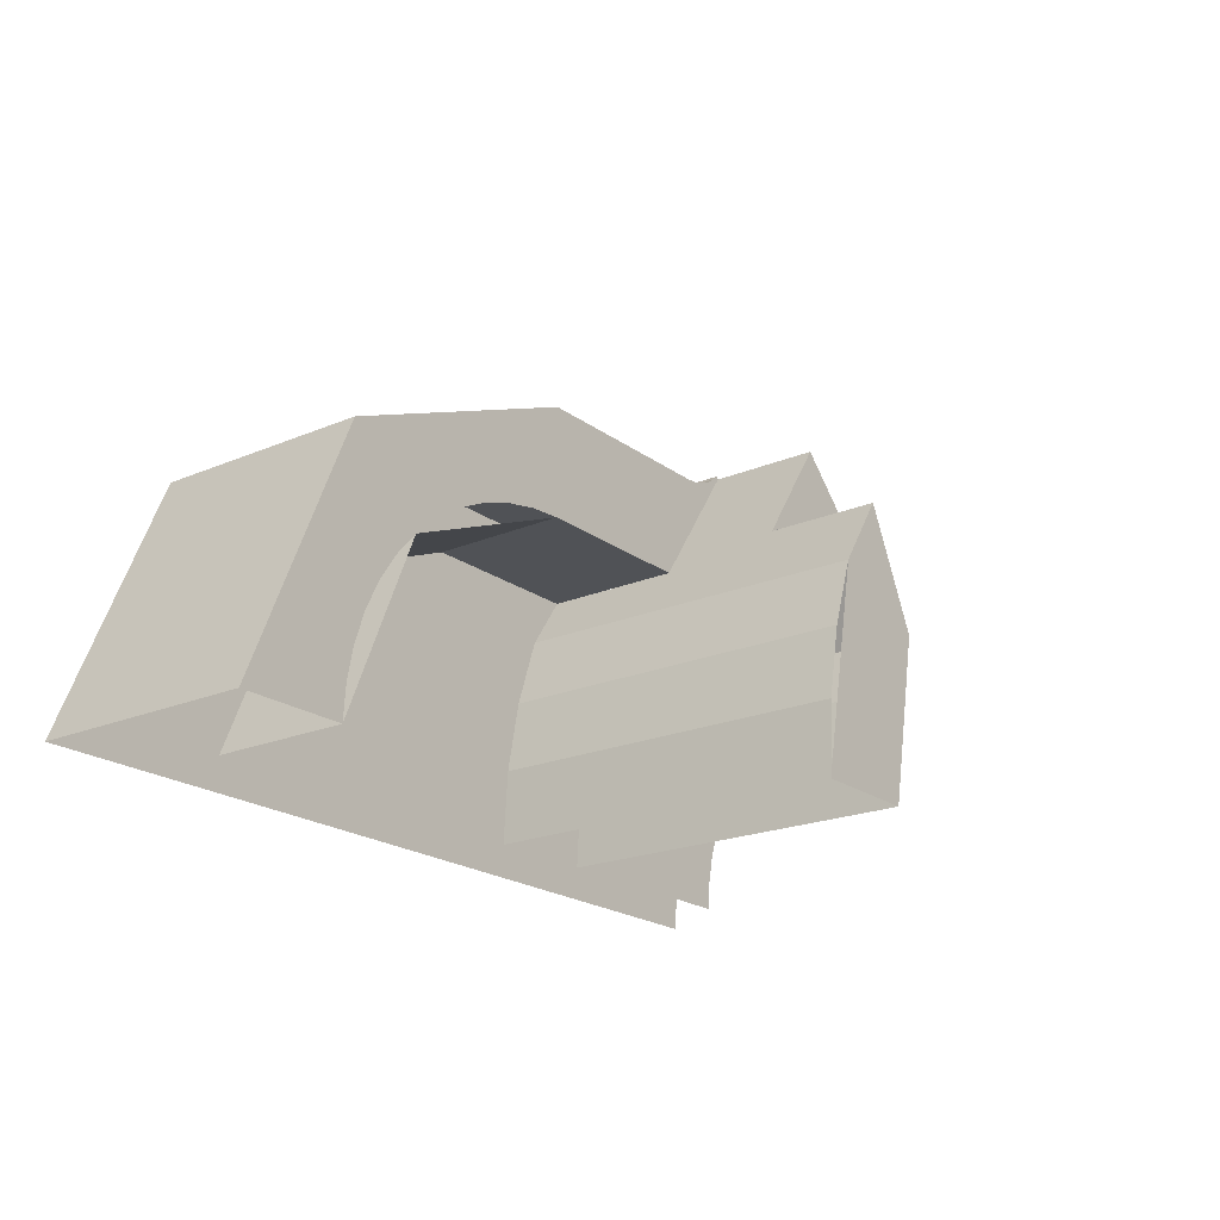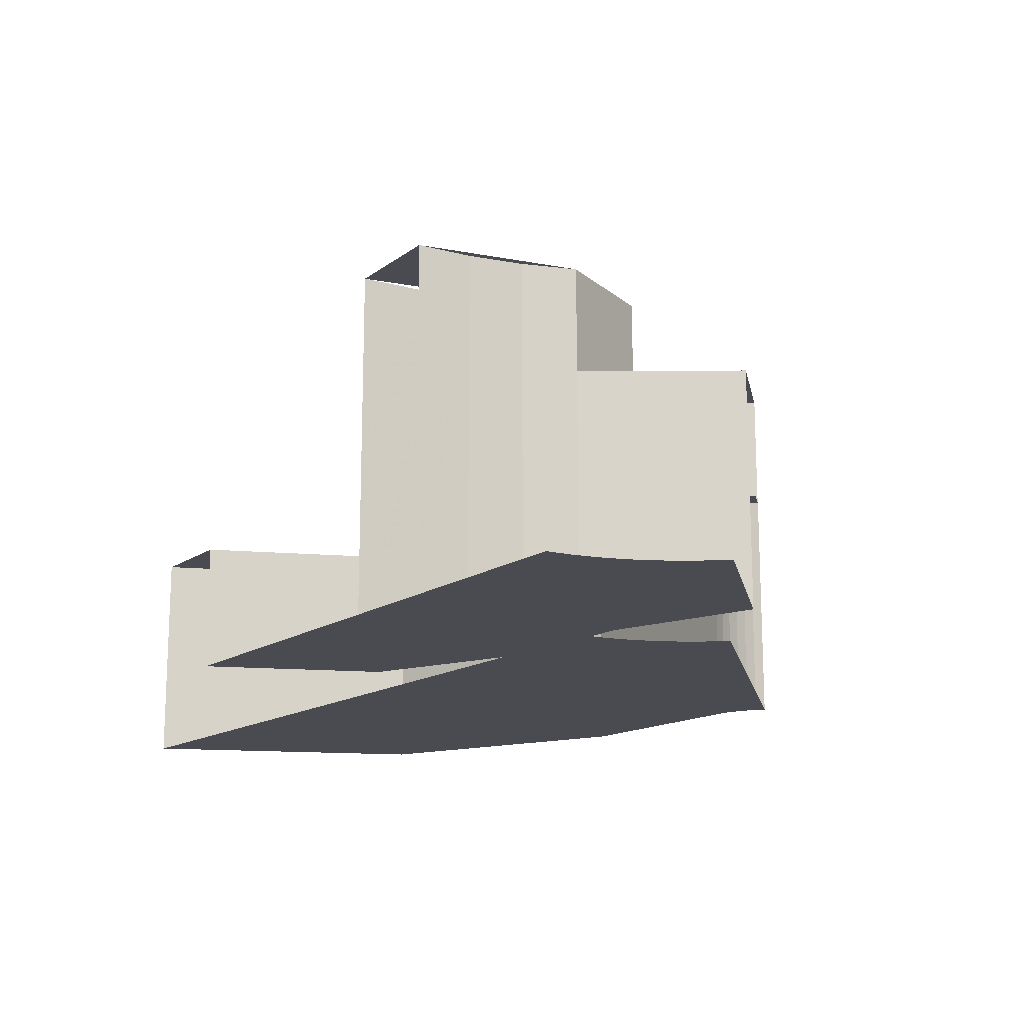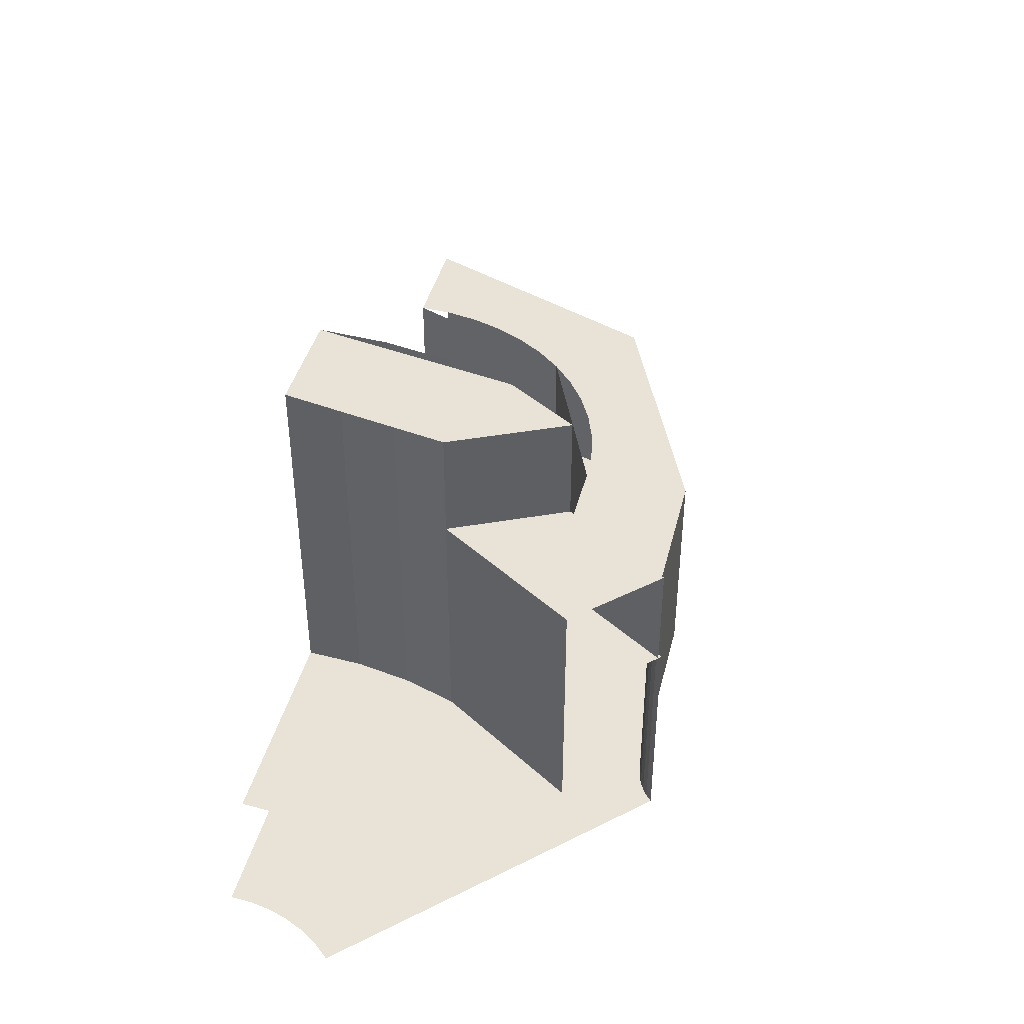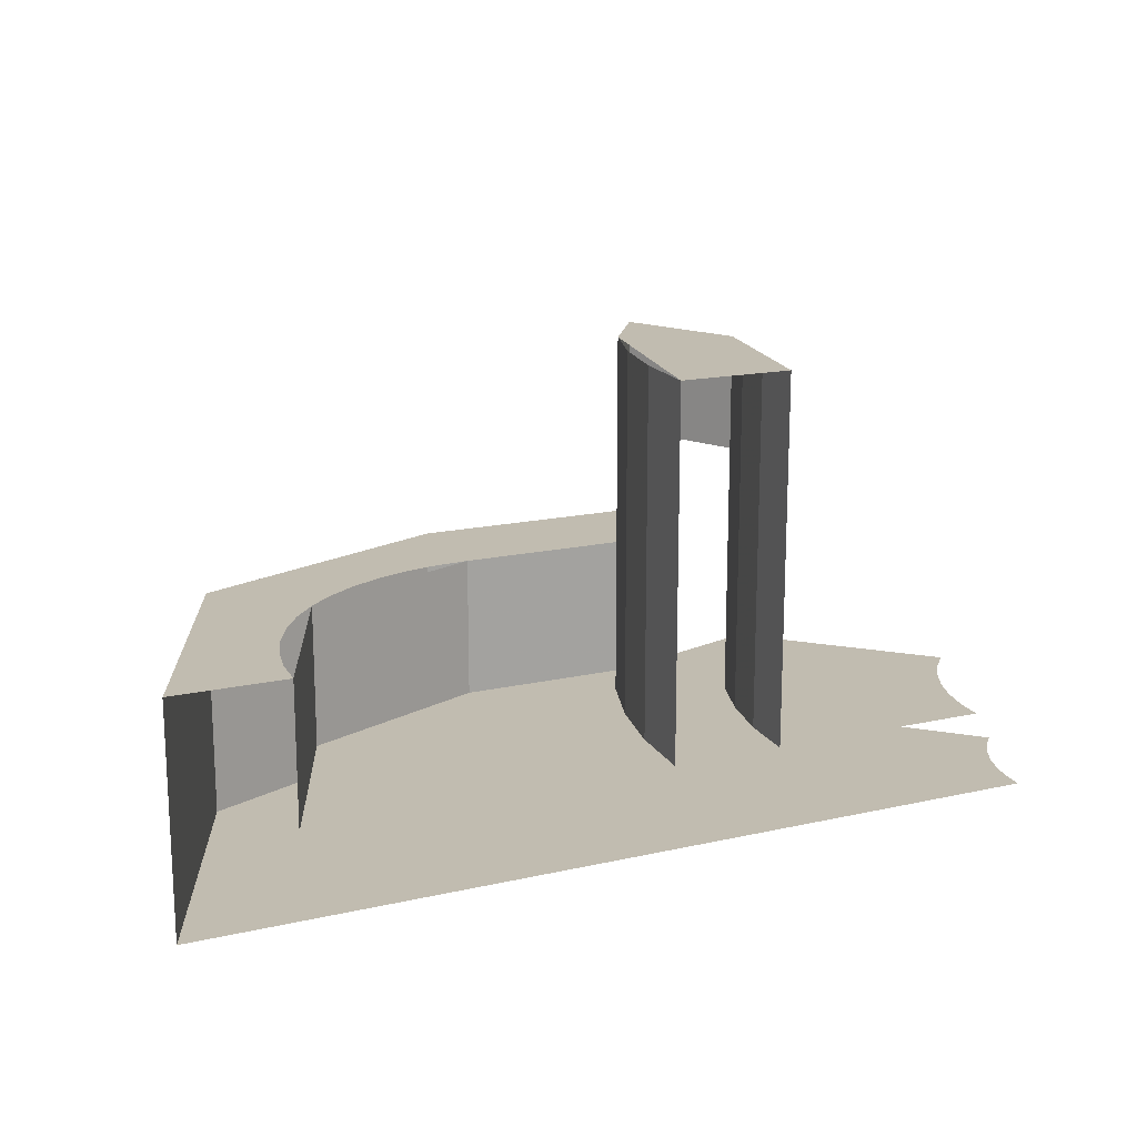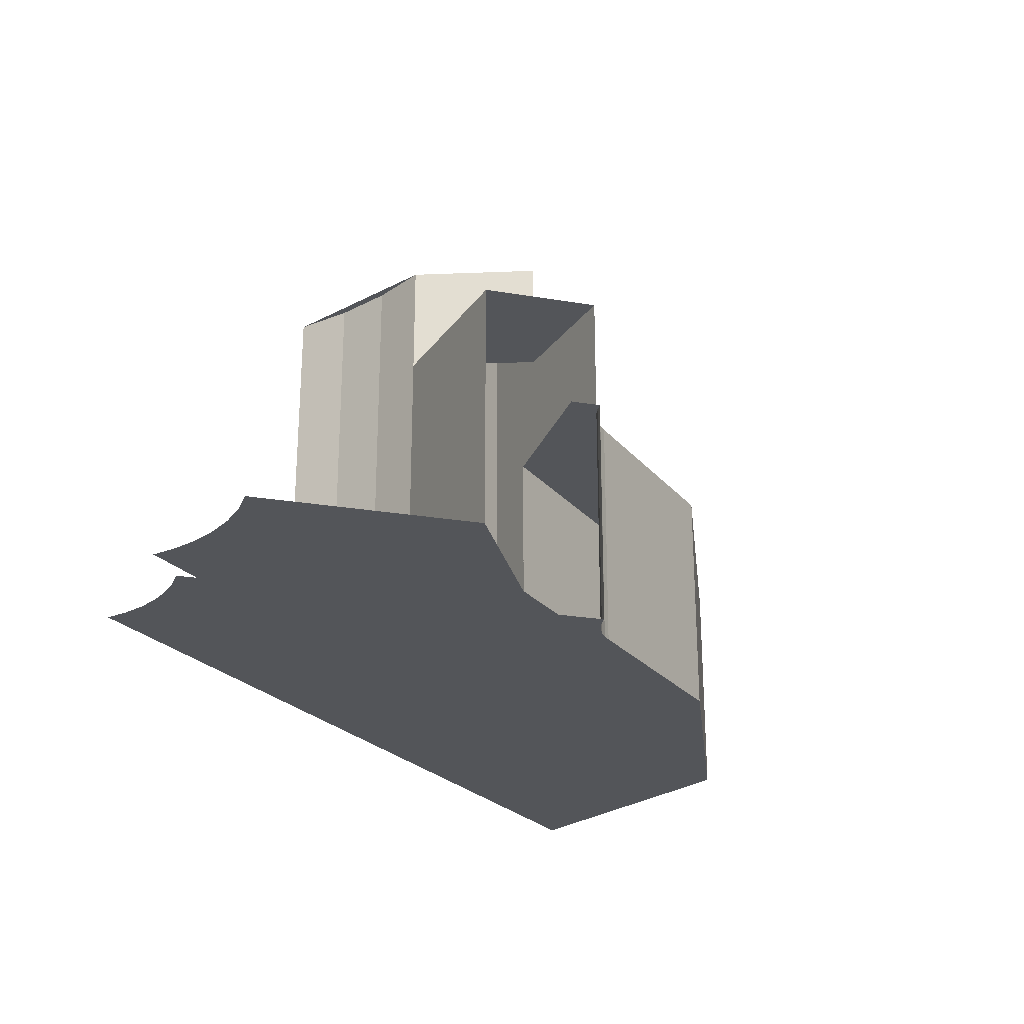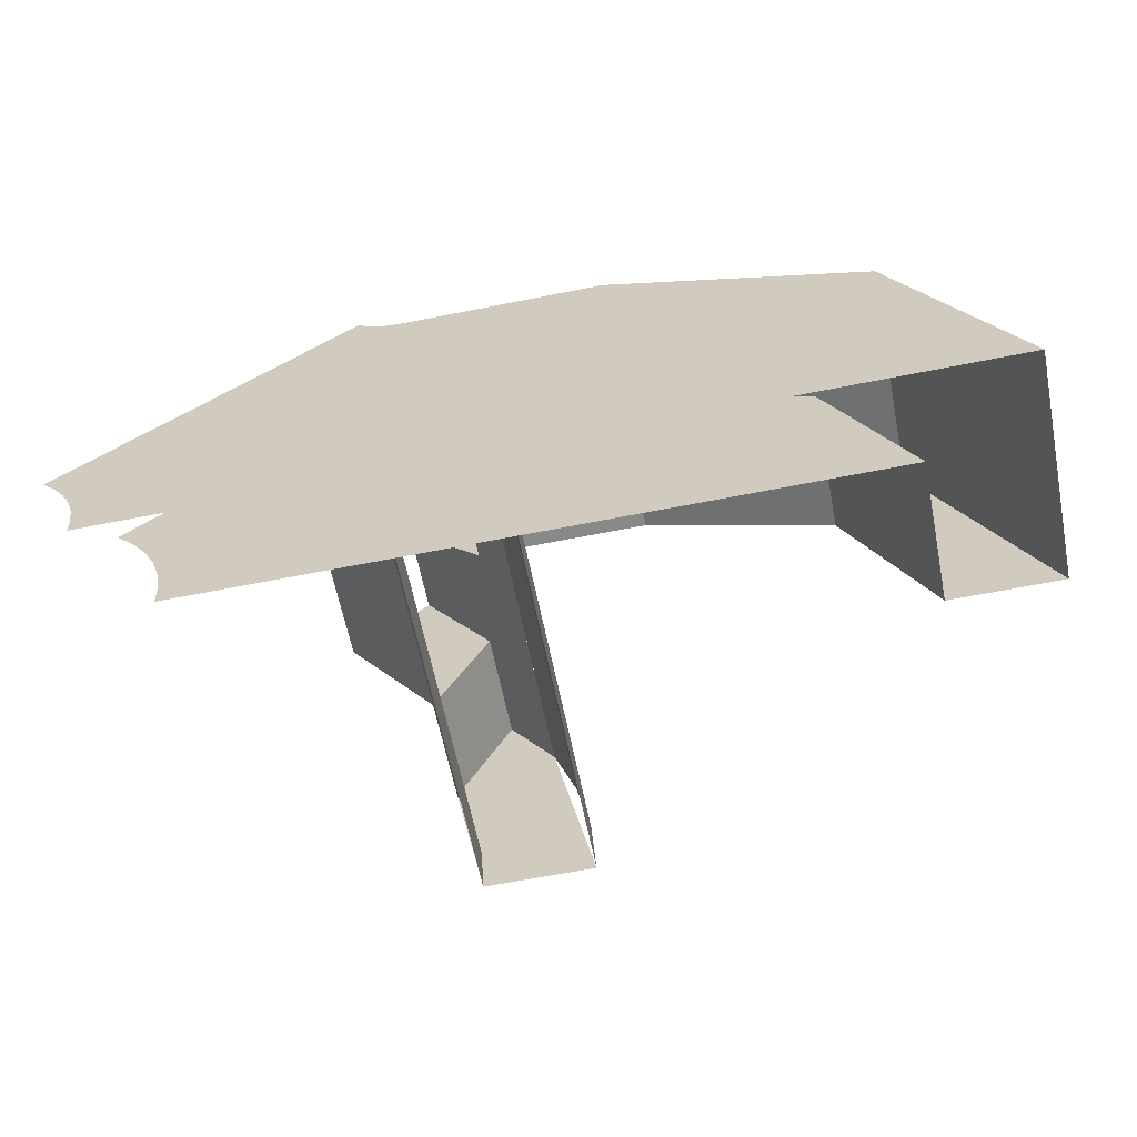
<metadata>
{"format":"obj","ext":"obj","renderer":"f3d","projection":"perspective","resolution":1024,"background":"white","views":[{"elev":-20.6,"azim":127.5,"up":"+Z"},{"elev":-14.5,"azim":-123.6,"up":"+Y"},{"elev":41.5,"azim":-76.2,"up":"+Y"},{"elev":16.5,"azim":155.3,"up":"+Y"},{"elev":-24.3,"azim":-60.6,"up":"+Y"},{"elev":-63.1,"azim":11.4,"up":"+Z"}]}
</metadata>
<code>
v 1.85 0 0
v 1.652 0 0.4773
v 1.175 0 0.675
v 1.65 0.15 0
v 1.511 0.15 0.3359
v 1.175 0.15 0.475
v 1.464 0.4 0.3768
v 1.511 0.4 0.3359
v 1.175 0.4 0.6718
v 1.412 0.4 0.4113
v 1.464 0.4 0.3768
v 1.175 0.4 0.6718
v 1.357 0.4 0.4389
v 1.412 0.4 0.4113
v 1.175 0.4 0.6718
v 1.298 0.4 0.4588
v 1.357 0.4 0.4389
v 1.175 0.4 0.6718
v 1.237 0.4 0.471
v 1.298 0.4 0.4588
v 1.175 0.4 0.6718
v 1.175 0.4 0.475
v 1.237 0.4 0.471
v 1.175 0.4 0.6718
v 1.85 0.4 0
v 1.652 0.4 0.4773
v 1.175 0.4 0.675
v 1.652 0 0.4773
v 1.85 0 0
v 1.85 0.4 0
v 1.652 0.4 0.4773
v 1.175 0 0.675
v 1.652 0 0.4773
v 1.652 0.4 0.4773
v 1.175 0.4 0.675
v 1.511 0.15 0.3359
v 1.65 0.15 0
v 1.65 0.4 0
v 1.511 0.4 0.3359
v 1.175 0.15 0.475
v 1.511 0.15 0.3359
v 1.511 0.4 0.3359
v 1.175 0.4 0.475
v 0.7931 0.15 0.1044
v 0.8 0.15 0
v 0.8 0.6 0
v 0.7931 0.6 0.1044
v 0.7727 0.15 0.207
v 0.7931 0.15 0.1044
v 0.7931 0.6 0.1044
v 0.7727 0.6 0.207
v 0.7391 0.15 0.3062
v 0.7727 0.15 0.207
v 0.7727 0.6 0.207
v 0.7391 0.6 0.3062
v 0.7931 0.6 0.1044
v 0.8 0.6 0
v 0.8 0.8 0
v 0.7931 0.8 0.1044
v 0.7727 0.6 0.207
v 0.7931 0.6 0.1044
v 0.7931 0.8 0.1044
v 0.7727 0.8 0.207
v 0.7391 0.6 0.3062
v 0.7727 0.6 0.207
v 0.7727 0.8 0.207
v 0.7391 0.8 0.3062
v 0.9914 0.15 0.1305
v 1 0.15 0
v 1 0.8 0
v 0.9914 0.8 0.1305
v 0.9659 0.15 0.2588
v 0.9914 0.15 0.1305
v 0.9914 0.8 0.1305
v 0.9659 0.8 0.2588
v 0.9239 0.15 0.3827
v 0.9659 0.15 0.2588
v 0.9659 0.8 0.2588
v 0.9239 0.8 0.3827
v 0.3966 0.15 0.0522
v 0.4 0.15 0
v 0.4 0.15 0.4
v 0.3864 0.15 0.1035
v 0.3966 0.15 0.0522
v 0.4 0.15 0.4
v 0.3696 0.15 0.1531
v 0.3864 0.15 0.1035
v 0.4 0.15 0.4
v 0.3464 0.15 0.2
v 0.3696 0.15 0.1531
v 0.4 0.15 0.4
v 0.3174 0.15 0.2435
v 0.3464 0.15 0.2
v 0.4 0.15 0.4
v 0.2828 0.15 0.2828
v 0.3174 0.15 0.2435
v 0.4 0.15 0.4
v 0.2974 0 0.03915
v 0.3 0 0
v 0.3 0 0.3
v 0.2898 0 0.07764
v 0.2974 0 0.03915
v 0.3 0 0.3
v 0.2772 0 0.1148
v 0.2898 0 0.07764
v 0.3 0 0.3
v 0.2598 0 0.15
v 0.2772 0 0.1148
v 0.3 0 0.3
v 0.238 0 0.1826
v 0.2598 0 0.15
v 0.3 0 0.3
v 0.2121 0 0.2121
v 0.238 0 0.1826
v 0.3 0 0.3
v 1.85 0 0
v 1.175 0 0.675
v 0.3 0 0.3
v 0.3 0 0
v 0.4 0.15 0
v 0.4 0.15 0.4
v 1.175 0.15 0.475
v 1.65 0.15 0
v 0.7837 0.4 0.6761
v 0.7837 0 0.6761
v 0.8 0 0.675
v 0.8 0.4 0.675
v 0.7677 0.4 0.6793
v 0.7677 0 0.6793
v 0.7837 0 0.6761
v 0.7837 0.4 0.6761
v 0.7522 0.4 0.6845
v 0.7522 0 0.6845
v 0.7677 0 0.6793
v 0.7677 0.4 0.6793
v 0.7375 0.4 0.6917
v 0.7375 0 0.6917
v 0.7522 0 0.6845
v 0.7522 0.4 0.6845
v 0.7239 0.4 0.7008
v 0.7239 0 0.7008
v 0.7375 0 0.6917
v 0.7375 0.4 0.6917
v 0.7116 0.4 0.7116
v 0.7116 0 0.7116
v 0.7239 0 0.7008
v 0.7239 0.4 0.7008
v 1.552 0.4 0.2892
v 1.511 0.4 0.3359
v 1.847 0.4 0
v 1.586 0.4 0.2375
v 1.552 0.4 0.2892
v 1.847 0.4 0
v 1.614 0.4 0.1818
v 1.586 0.4 0.2375
v 1.847 0.4 0
v 1.634 0.4 0.1229
v 1.614 0.4 0.1818
v 1.847 0.4 0
v 1.646 0.4 0.062
v 1.634 0.4 0.1229
v 1.847 0.4 0
v 1.65 0.4 0
v 1.646 0.4 0.062
v 1.847 0.4 0
v 1.85 0.4 0
v 1.847 0.4 0
v 1.511 0.4 0.3359
v 1.175 0.4 0.675
v 1.175 0.4 0.6717
v 1.175 0.4 0.675
v 1.511 0.4 0.3359
v 0.8 0.4 0.675
v 0.8 0 0.675
v 1.175 0 0.675
v 1.175 0.4 0.675
v 0.7837 0 0.6761
v 0.8 0 0.675
v 0.675 0 0.675
v 0.7677 0 0.6793
v 0.7837 0 0.6761
v 0.675 0 0.675
v 0.7522 0 0.6845
v 0.7677 0 0.6793
v 0.675 0 0.675
v 0.7375 0 0.6917
v 0.7522 0 0.6845
v 0.675 0 0.675
v 0.7239 0 0.7008
v 0.7375 0 0.6917
v 0.675 0 0.675
v 0.7116 0 0.7116
v 0.7239 0 0.7008
v 0.675 0 0.675
v 0.675 0 0.675
v 0.3 0 0.3
v 0.8 0 0.675
v 0.8 0 0.675
v 0.3 0 0.3
v 1.175 0 0.675
v 1 0.8 0
v 0.9239 0.8 0.3827
v 0.7391 0.8 0.3062
v 0.8 0.8 0
v 0.8379 0.8 0.5113
v 0.9239 0.8 0.3827
v 0.7391 0.8 0.3062
v 0.8379 0.6 0.5113
v 0.8379 0.8 0.5113
v 0.7391 0.8 0.3062
v 0.7391 0.6 0.3062
v 0.5657 0.6 0.5657
v 0.7071 0.6 0.7071
v 0.8379 0.6 0.5113
v 0.7391 0.6 0.3062
v 0.5657 0.6 0.5657
v 0.7391 0.6 0.3062
v 0.7391 0.15 0.3062
v 0.5657 0.15 0.5657
v 0.8622 0.4 0.475
v 1.175 0.4 0.475
v 1.175 0.15 0.475
v 0.8622 0.15 0.475
v 0.8622 0.15 0.475
v 1.175 0.15 0.475
v 0.4 0.15 0.4
v 0.7837 0.4 0.6761
v 0.8 0.4 0.675
v 0.675 0.4 0.675
v 0.7677 0.4 0.6793
v 0.7837 0.4 0.6761
v 0.675 0.4 0.675
v 0.7522 0.4 0.6845
v 0.7677 0.4 0.6793
v 0.675 0.4 0.675
v 0.7375 0.4 0.6917
v 0.7522 0.4 0.6845
v 0.675 0.4 0.675
v 0.7239 0.4 0.7008
v 0.7375 0.4 0.6917
v 0.675 0.4 0.675
v 0.7116 0.4 0.7116
v 0.7239 0.4 0.7008
v 0.675 0.4 0.675
v 1.175 0.4 0.675
v 1.175 0.4 0.475
v 0.8622 0.4 0.475
v 0.8 0.4 0.675
v 0.8 0.4 0.675
v 0.8622 0.4 0.475
v 0.675 0.4 0.675
v 0.8379 0.6 0.5113
v 0.7071 0.6 0.7071
v 0.7071 0.4 0.7071
v 0.8622 0.4 0.475
v 0.8622 0.4 0.475
v 0.8622 0.15 0.475
v 0.9239 0.15 0.3827
v 0.9239 0.8 0.3827
v 0.8379 0.8 0.5113
v 0.8379 0.6 0.5113
v 0.8622 0.4 0.475
v 0.9239 0.8 0.3827
v 0.5657 0.15 0.5657
v 0.8622 0.15 0.475
v 0.4 0.15 0.4
g mesh7021253
f 1 2 3
g mesh7021255
f 4 6 5
g mesh7021257
f 7 9 8
f 10 12 11
f 13 15 14
f 16 18 17
f 19 21 20
f 22 24 23
g mesh7021259
f 25 27 26
g mesh7021263
f 28 29 30
f 30 31 28
f 32 33 34
f 34 35 32
g mesh7021269
f 36 38 37
f 38 36 39
f 40 42 41
f 42 40 43
g mesh7021273
f 44 46 45
f 46 44 47
f 48 50 49
f 50 48 51
f 52 54 53
f 54 52 55
g mesh7021277
f 56 58 57
f 58 56 59
f 60 62 61
f 62 60 63
f 64 66 65
f 66 64 67
g mesh7021282
f 68 69 70
f 70 71 68
f 72 73 74
f 74 75 72
f 76 77 78
f 78 79 76
g mesh7021285
f 80 82 81
f 83 85 84
f 86 88 87
f 89 91 90
f 92 94 93
f 95 97 96
g mesh7021287
f 98 99 100
f 101 102 103
f 104 105 106
f 107 108 109
f 110 111 112
f 113 114 115
f 116 117 118
f 118 119 116
f 120 121 122
f 122 123 120
g mesh7021292
f 124 125 126
f 126 127 124
f 128 129 130
f 130 131 128
f 132 133 134
f 134 135 132
f 136 137 138
f 138 139 136
f 140 141 142
f 142 143 140
f 144 145 146
f 146 147 144
g mesh7021295
f 148 149 150
f 151 152 153
f 154 155 156
f 157 158 159
f 160 161 162
f 163 164 165
f 166 167 168
f 168 169 166
f 170 171 172
g mesh7021297
f 173 174 175
f 175 176 173
g mesh7021299
f 177 179 178
f 180 182 181
f 183 185 184
f 186 188 187
f 189 191 190
f 192 194 193
f 195 196 197
f 198 199 200
g mesh7021301
f 201 203 202
f 203 201 204
f 205 206 207
g mesh7021303
f 208 209 210
f 210 211 208
f 212 213 214
f 214 215 212
f 216 217 218
f 218 219 216
g mesh7021305
f 220 221 222
f 222 223 220
f 224 225 226
g mesh7021307
f 227 228 229
f 230 231 232
f 233 234 235
f 236 237 238
f 239 240 241
f 242 243 244
f 245 246 247
f 247 248 245
f 249 250 251
f 252 253 254
f 254 255 252
f 256 257 258
f 258 259 256
f 260 261 262
f 262 263 260
f 264 265 266

</code>
